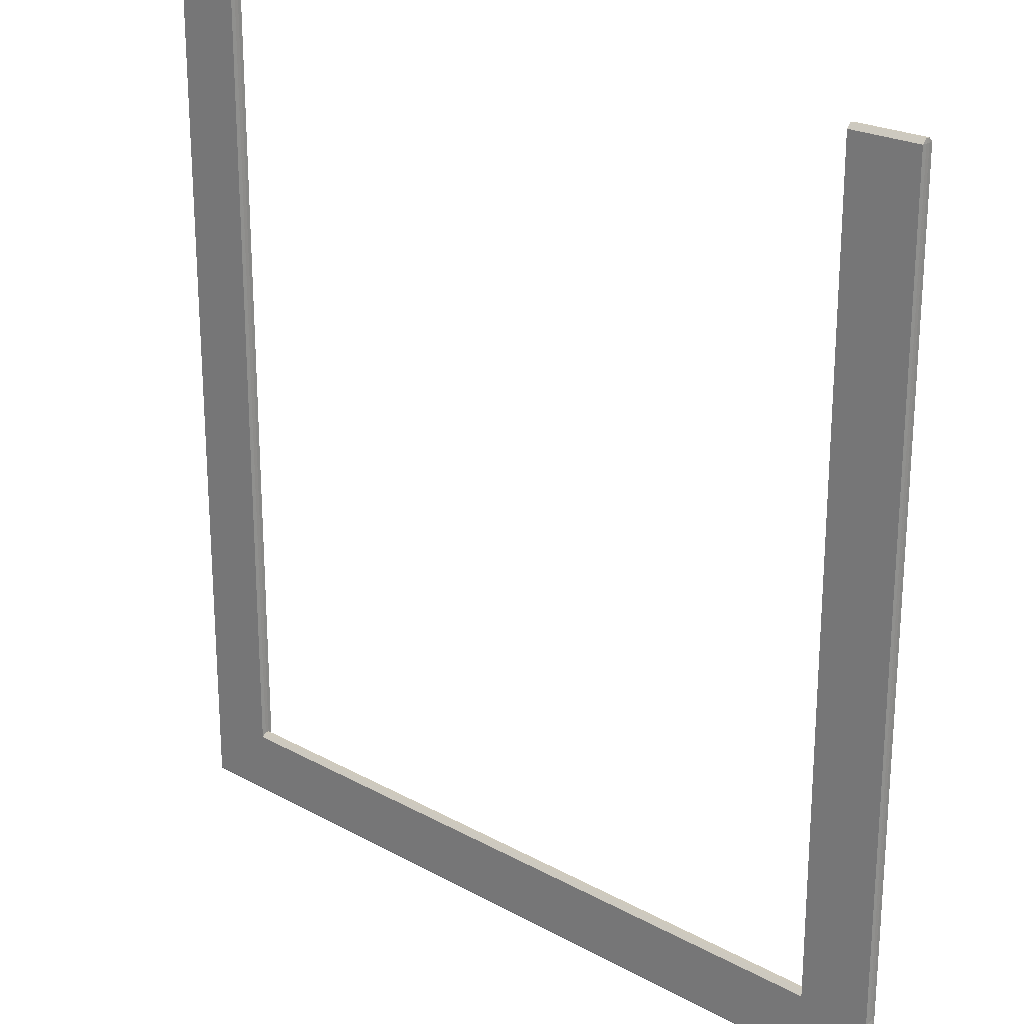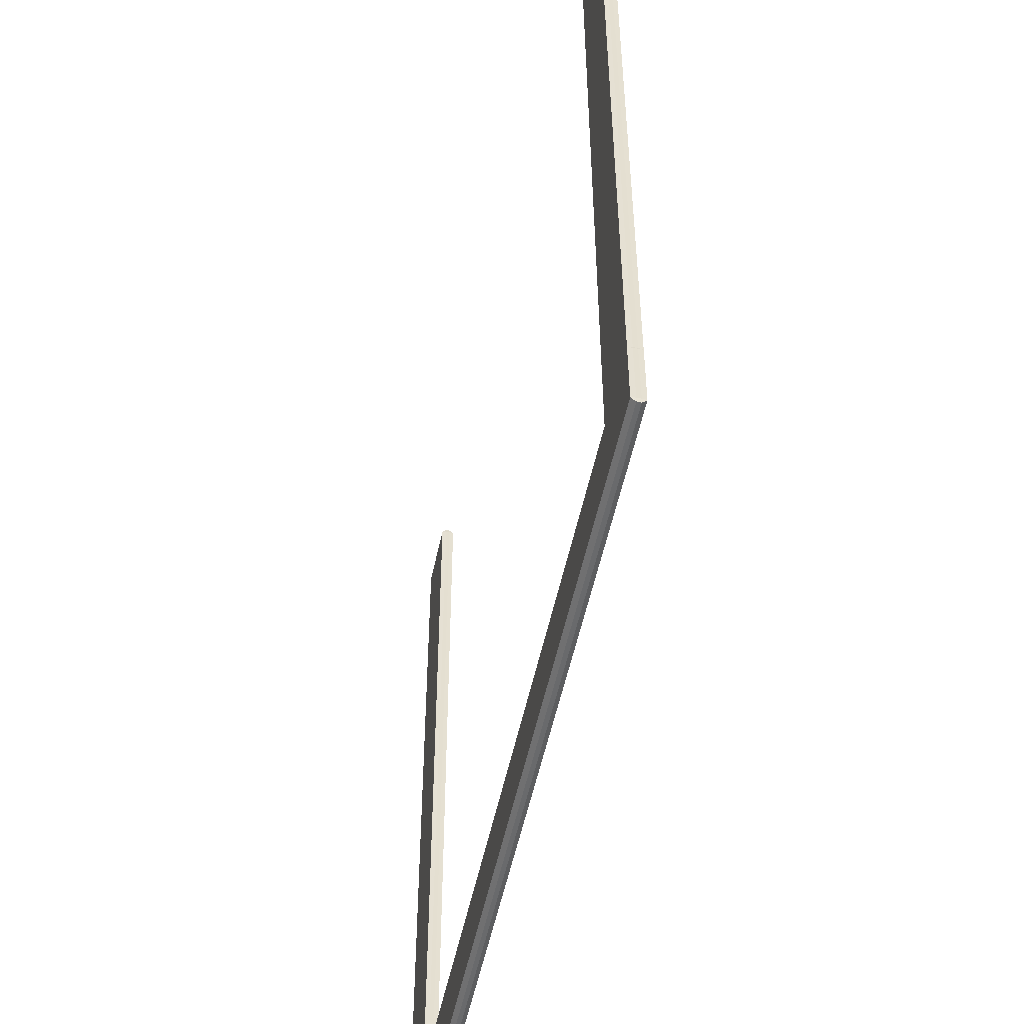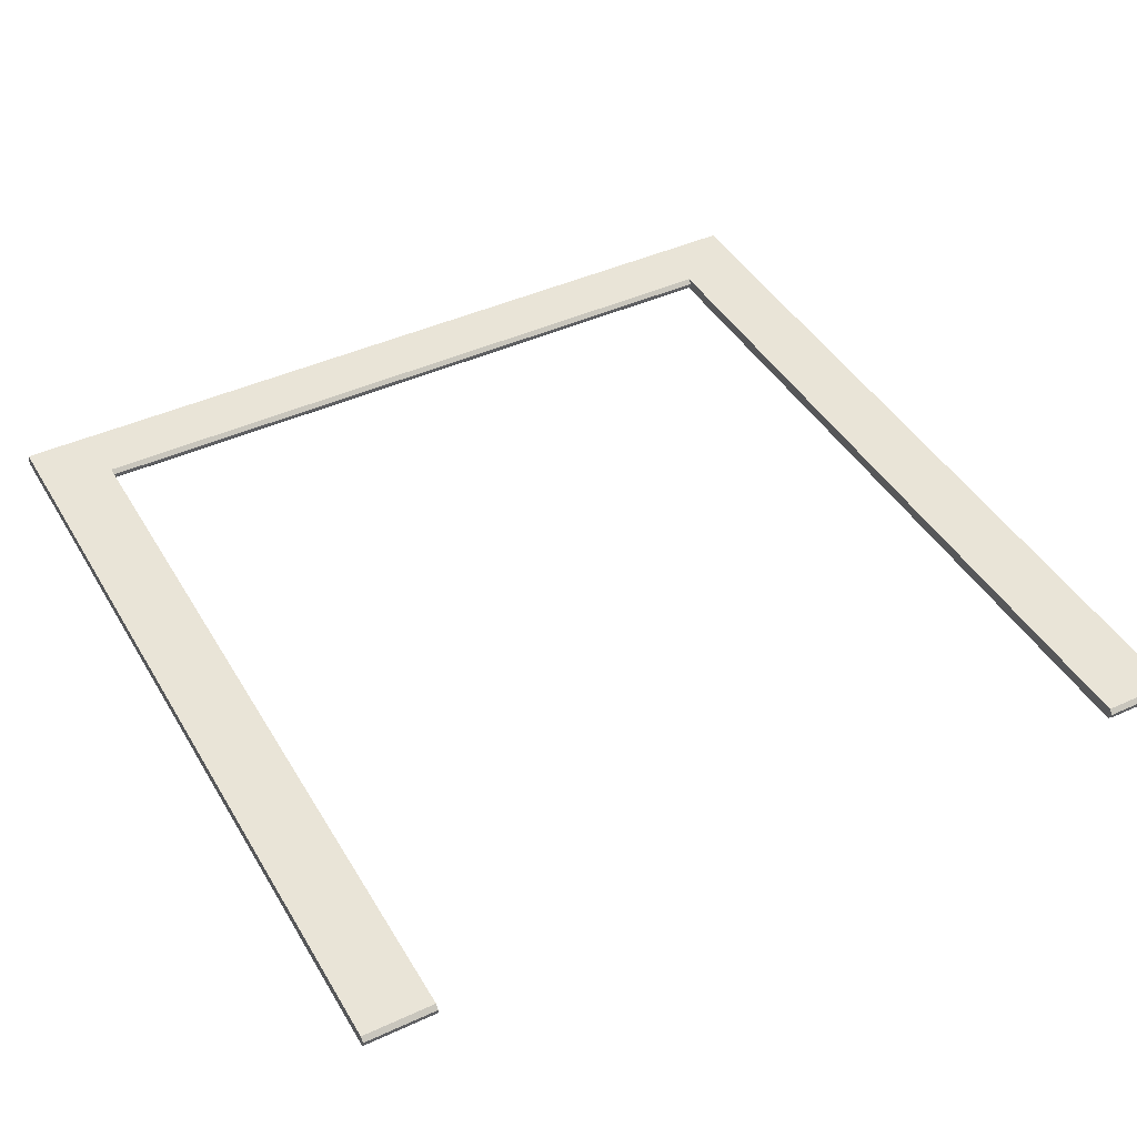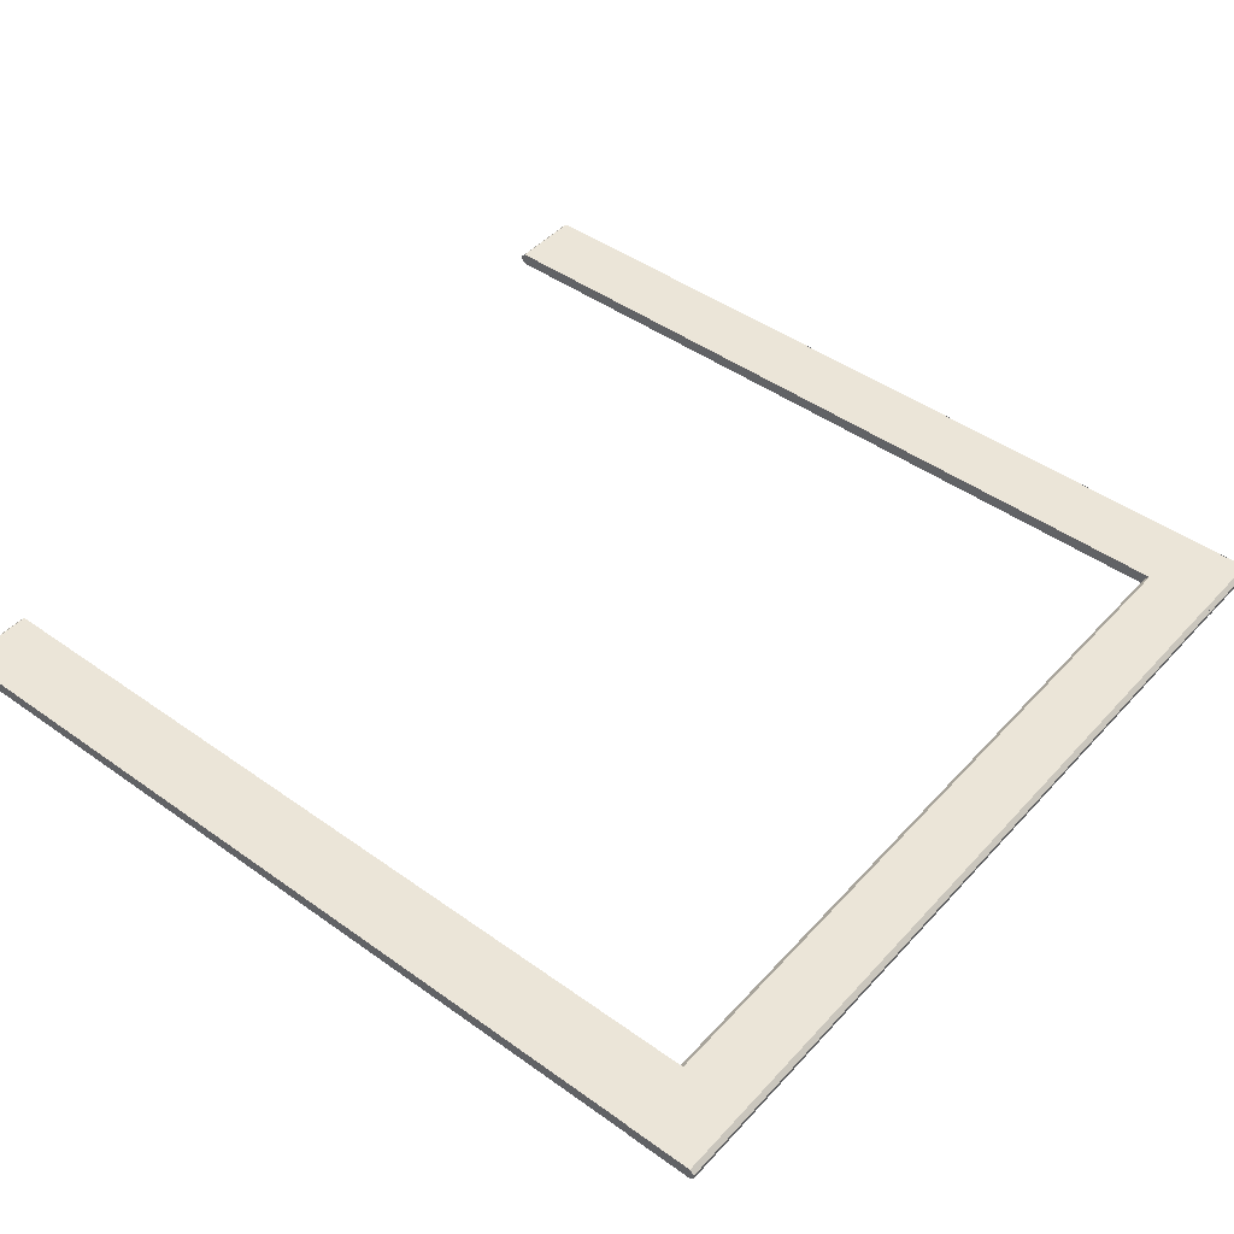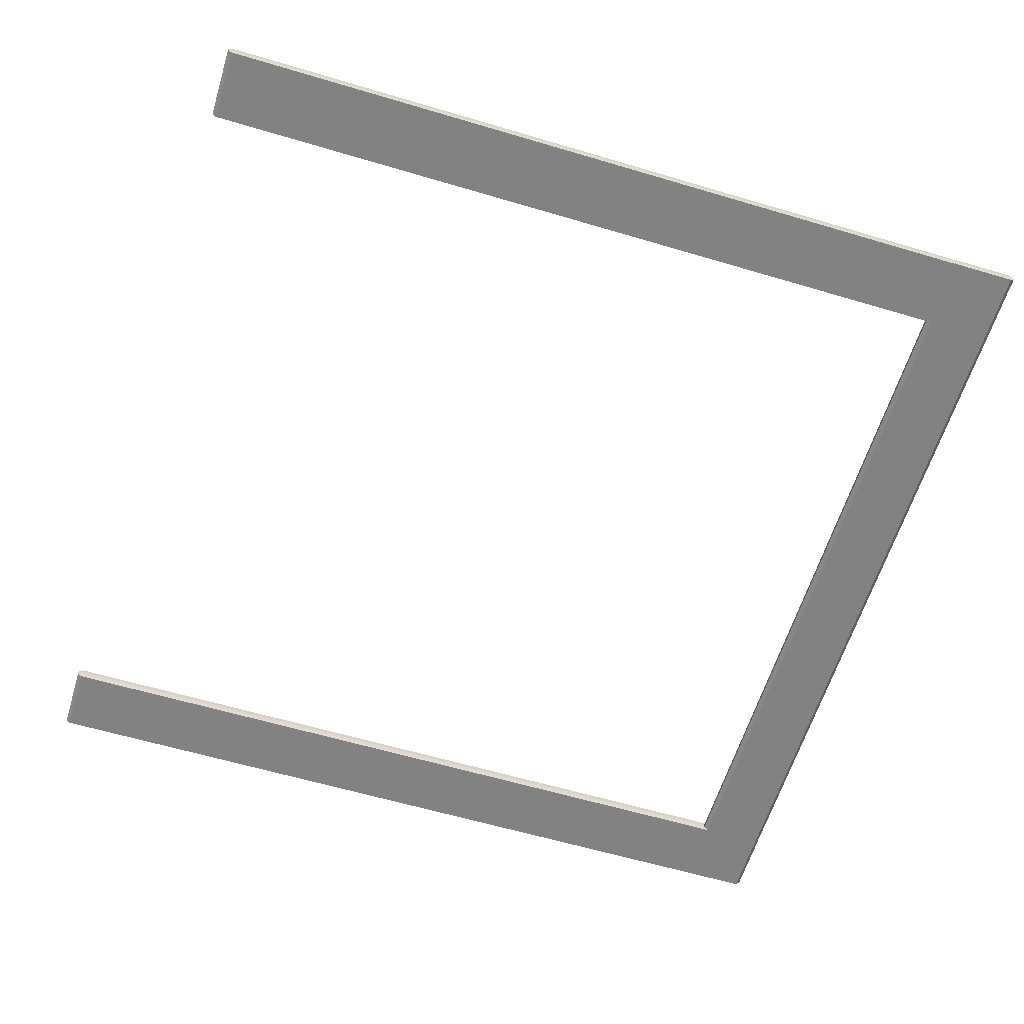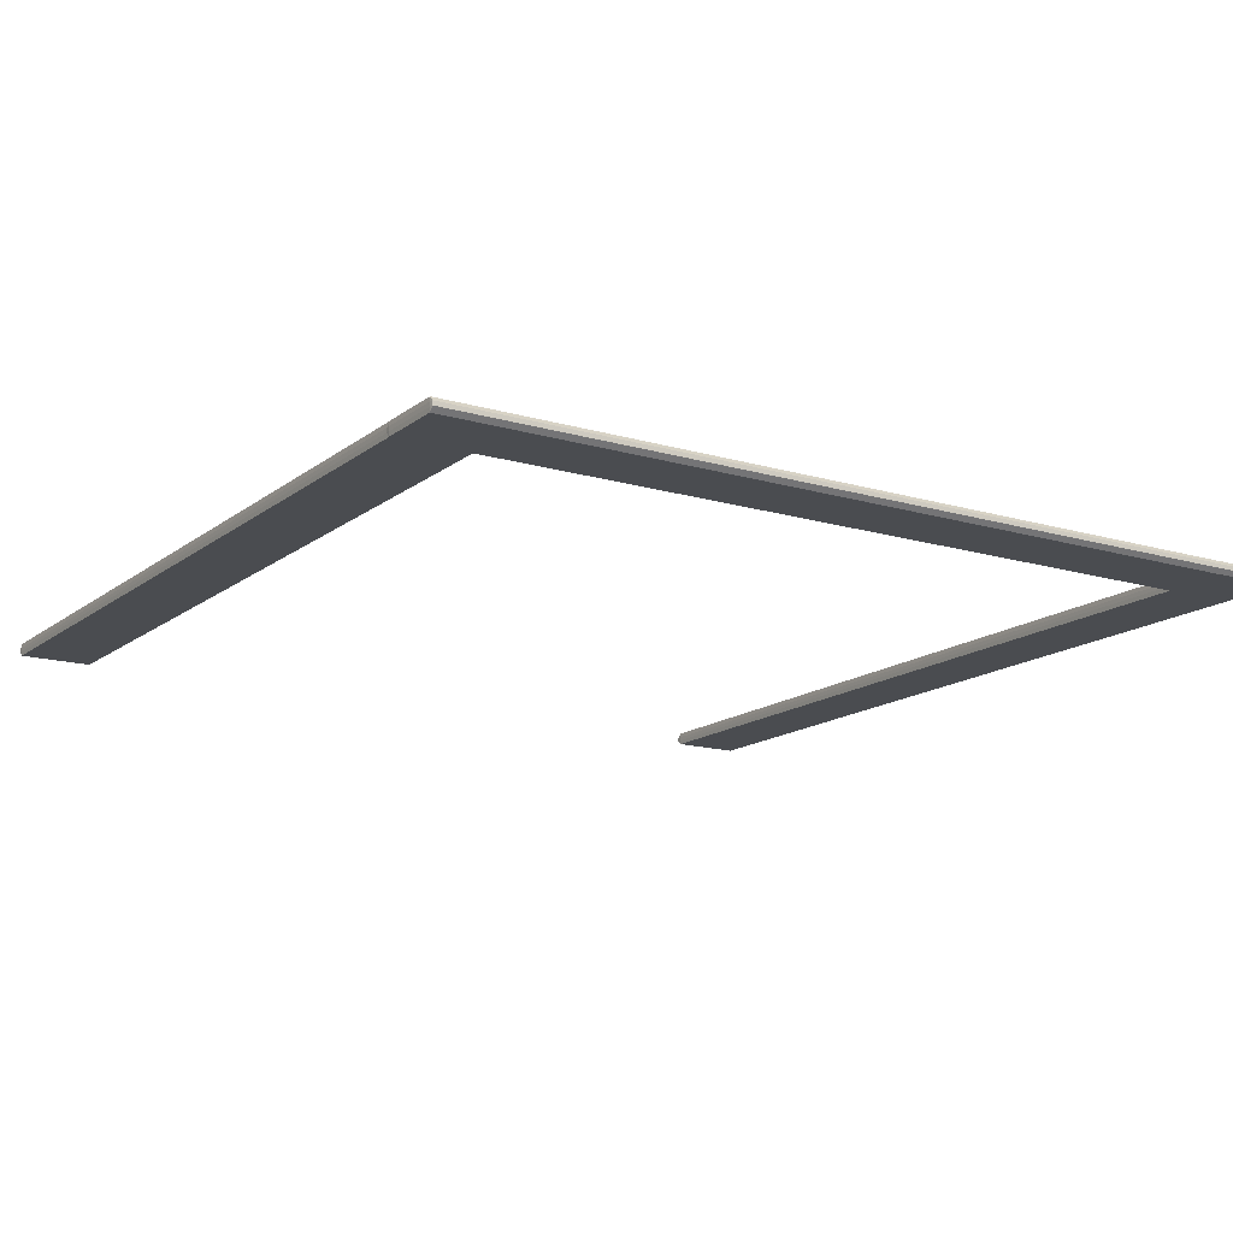
<metadata>
{"format":"obj","ext":"obj","renderer":"f3d","projection":"perspective","resolution":1024,"background":"white","views":[{"elev":22.9,"azim":43.1,"up":"+Z"},{"elev":-52.9,"azim":-101.8,"up":"+Z"},{"elev":43.3,"azim":-28.5,"up":"+Y"},{"elev":45.8,"azim":129.4,"up":"+Y"},{"elev":-60.7,"azim":73.1,"up":"+Y"},{"elev":-14.9,"azim":147.5,"up":"+Y"}]}
</metadata>
<code>
o Plane.001_Plane.005
v 0.9986 -0.009738 1.005
v 0.9986 0 0.9952
v 0.9994 -0.009738 0.9952
v 0.9991 -0.009738 -0.9853
v 0.9983 0 -0.9853
v 0.9983 -0.009738 -0.995
v 0.835 -0.009738 1.005
v 0.8342 -0.009738 0.9953
v 0.835 0 0.9953
v 0.8347 -0.009738 -0.995
v 0.8347 0 -0.9853
v 0.8339 -0.009738 -0.9853
v -1 -0.009738 -0.8399
v -0.9993 0 -0.8399
v -0.9993 -0.009738 -0.8302
v 0.999 -0.009738 -0.8305
v 0.999 0 -0.8403
v 0.9999 -0.009738 -0.8403
v -1 -0.009738 -0.9856
v -0.9994 -0.009738 -0.9954
v -0.9994 0 -0.9856
v 0.9998 -0.009738 -0.986
v 0.999 0 -0.986
v 0.999 -0.009738 -0.9957
v -0.8353 -0.009738 1.004
v -0.8353 0 0.9943
v -0.8345 -0.009738 0.9943
v -0.8348 -0.009738 -0.9863
v -0.8356 0 -0.9863
v -0.8356 -0.009738 -0.996
v -0.9989 -0.009738 1.004
v -0.9997 -0.009738 0.9943
v -0.9989 0 0.9943
v -0.9992 -0.009738 -0.996
v -0.9992 0 -0.9862
v -1 -0.009738 -0.9862
v 0.9986 -0.01882 1.005
v 0.9994 -0.01882 0.9952
v 0.9986 -0.02855 0.9952
v 0.9991 -0.01882 -0.9853
v 0.9983 -0.01882 -0.995
v 0.9983 -0.02855 -0.9853
v 0.835 -0.01882 1.005
v 0.835 -0.02855 0.9953
v 0.8342 -0.01882 0.9953
v 0.8347 -0.01882 -0.995
v 0.8339 -0.01882 -0.9853
v 0.8347 -0.02855 -0.9853
v -1 -0.01882 -0.8399
v -0.9993 -0.01882 -0.8302
v -0.9993 -0.02855 -0.8399
v 0.999 -0.01882 -0.8305
v 0.9999 -0.01882 -0.8403
v 0.999 -0.02855 -0.8403
v -1 -0.01882 -0.9856
v -0.9994 -0.02855 -0.9856
v -0.9994 -0.01882 -0.9954
v 0.9998 -0.01882 -0.986
v 0.999 -0.01882 -0.9957
v 0.999 -0.02855 -0.986
v -0.8353 -0.01882 1.004
v -0.8345 -0.01882 0.9943
v -0.8353 -0.02855 0.9943
v -0.8348 -0.01882 -0.9863
v -0.8356 -0.01882 -0.996
v -0.8356 -0.02855 -0.9863
v -0.9989 -0.01882 1.004
v -0.9989 -0.02855 0.9943
v -0.9997 -0.01882 0.9943
v -0.9992 -0.01882 -0.996
v -1 -0.01882 -0.9862
v -0.9992 -0.02855 -0.9862
f 3 38 40 4
f 15 50 52 16
f 27 62 64 28
f 51 56 60 54
f 63 68 72 66
f 6 41 46 10
f 26 29 35 33
f 18 53 58 22
f 12 47 45 8
f 30 65 70 34
f 24 59 57 20
f 19 55 49 13
f 36 71 69 32
f 2 5 11 9
f 31 67 61 25
f 14 17 23 21
f 39 44 48 42
f 1 3 2
f 4 6 5
f 7 9 8
f 10 12 11
f 13 15 14
f 16 18 17
f 19 21 20
f 22 24 23
f 25 27 26
f 28 30 29
f 31 33 32
f 34 36 35
f 37 39 38
f 40 42 41
f 43 45 44
f 46 48 47
f 49 51 50
f 52 54 53
f 55 57 56
f 58 60 59
f 61 63 62
f 64 66 65
f 67 69 68
f 70 72 71
f 9 7 1 2
f 2 3 4 5
f 5 6 10 11
f 11 12 8 9
f 21 19 13 14
f 14 15 16 17
f 17 18 22 23
f 23 24 20 21
f 33 31 25 26
f 26 27 28 29
f 29 30 34 35
f 35 36 32 33
f 43 44 39 37
f 38 39 42 40
f 41 42 48 46
f 47 48 44 45
f 55 56 51 49
f 50 51 54 52
f 53 54 60 58
f 59 60 56 57
f 67 68 63 61
f 62 63 66 64
f 65 66 72 70
f 71 72 68 69
f 6 4 40 41
f 37 38 3 1
f 27 25 61 62
f 69 67 31 32
f 18 16 52 53
f 49 50 15 13
f 12 10 46 47
f 30 28 64 65
f 24 22 58 59
f 7 8 45 43
f 36 34 70 71
f 19 20 57 55
f 7 43 37 1

</code>
